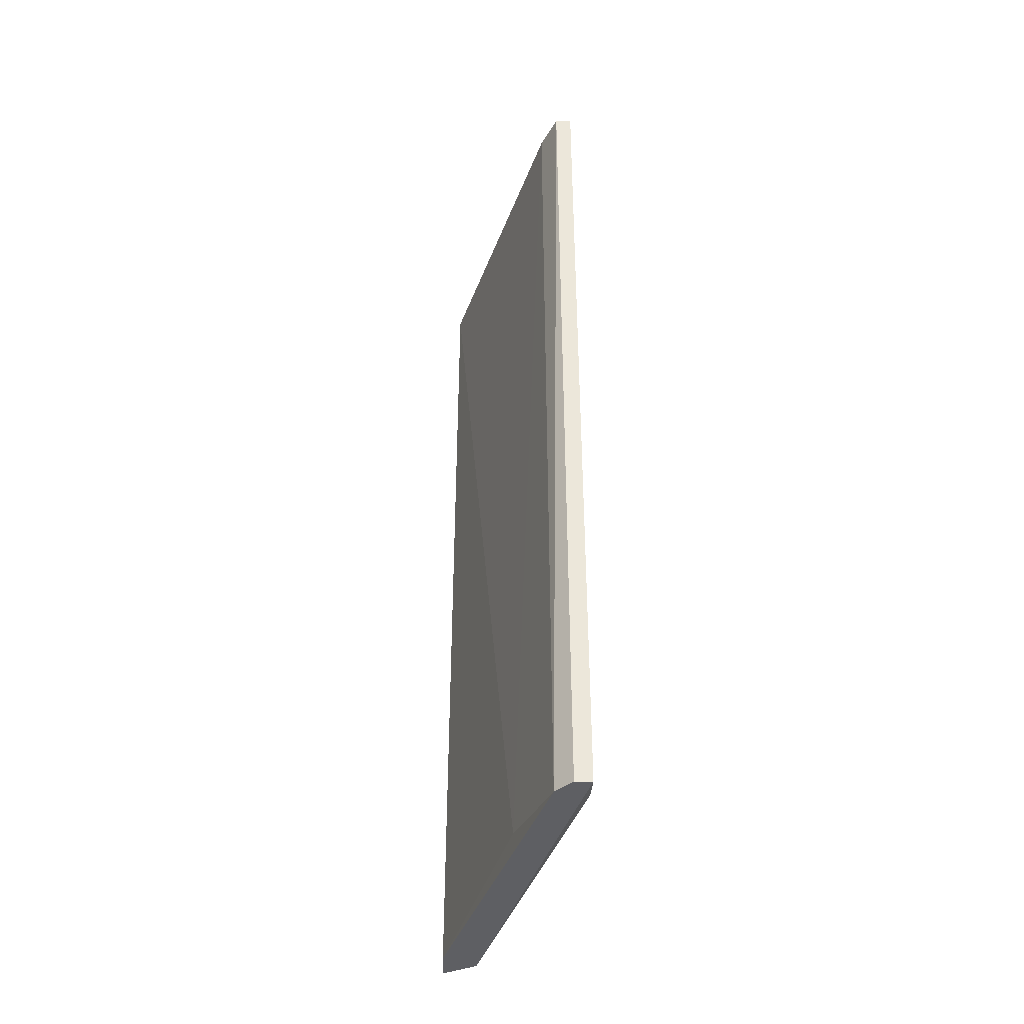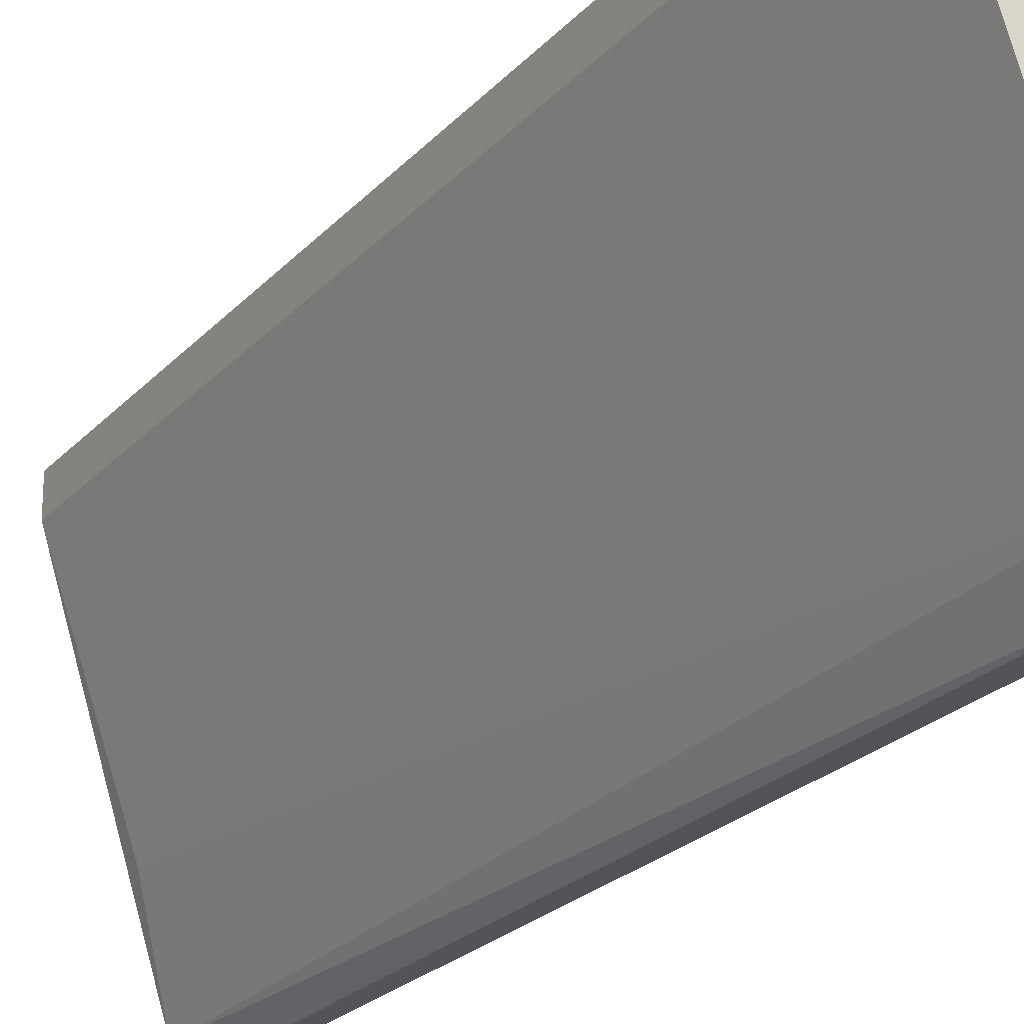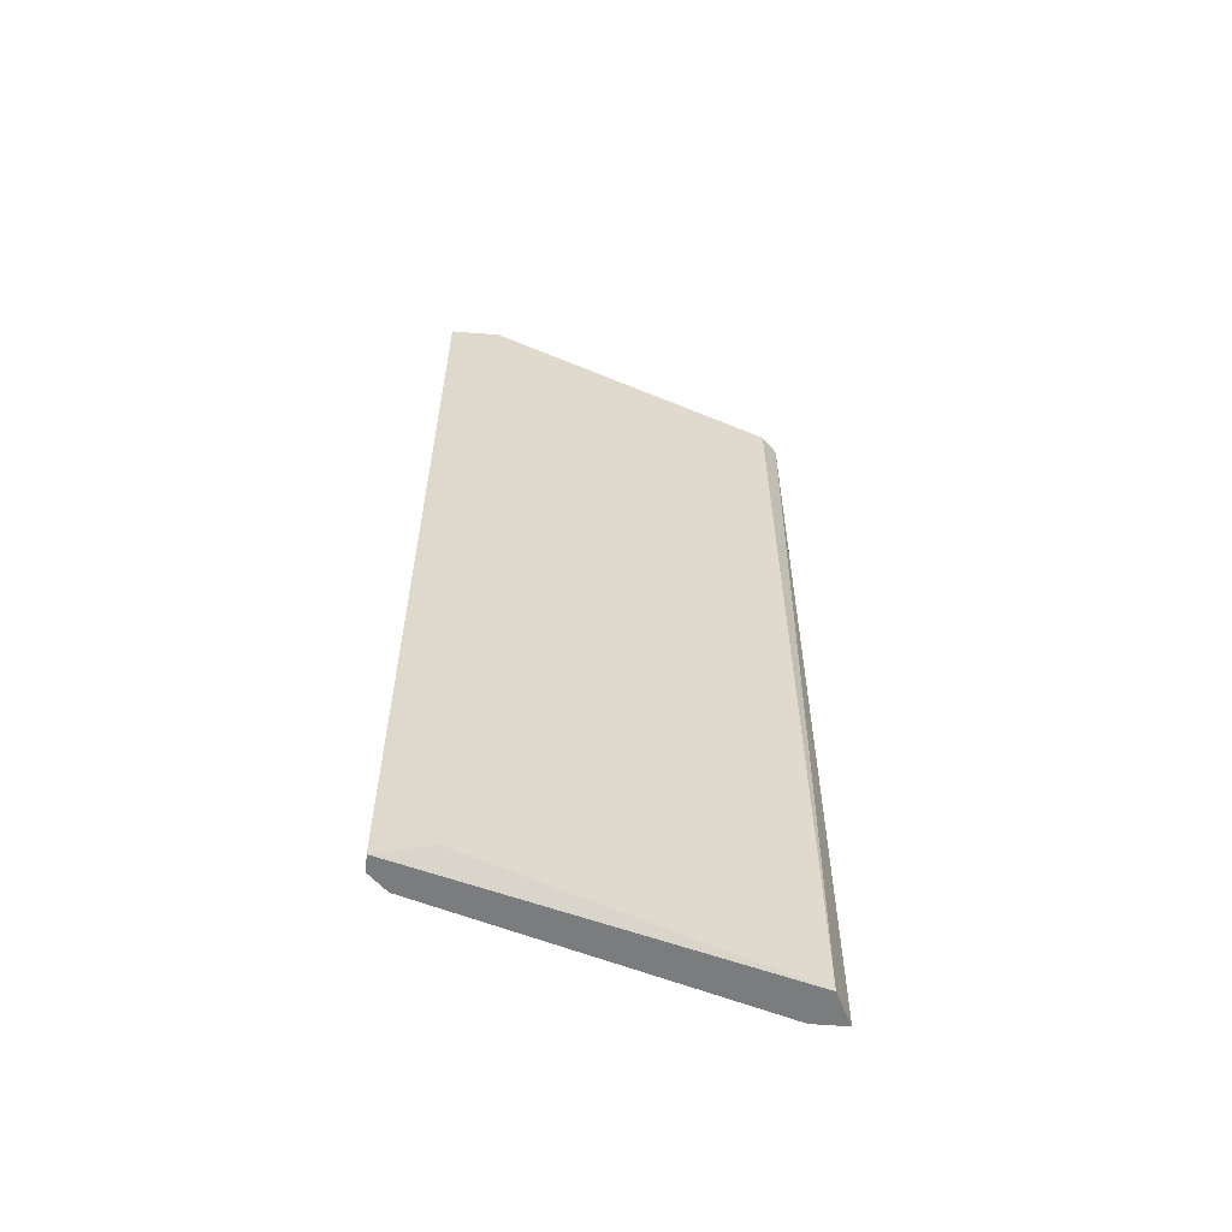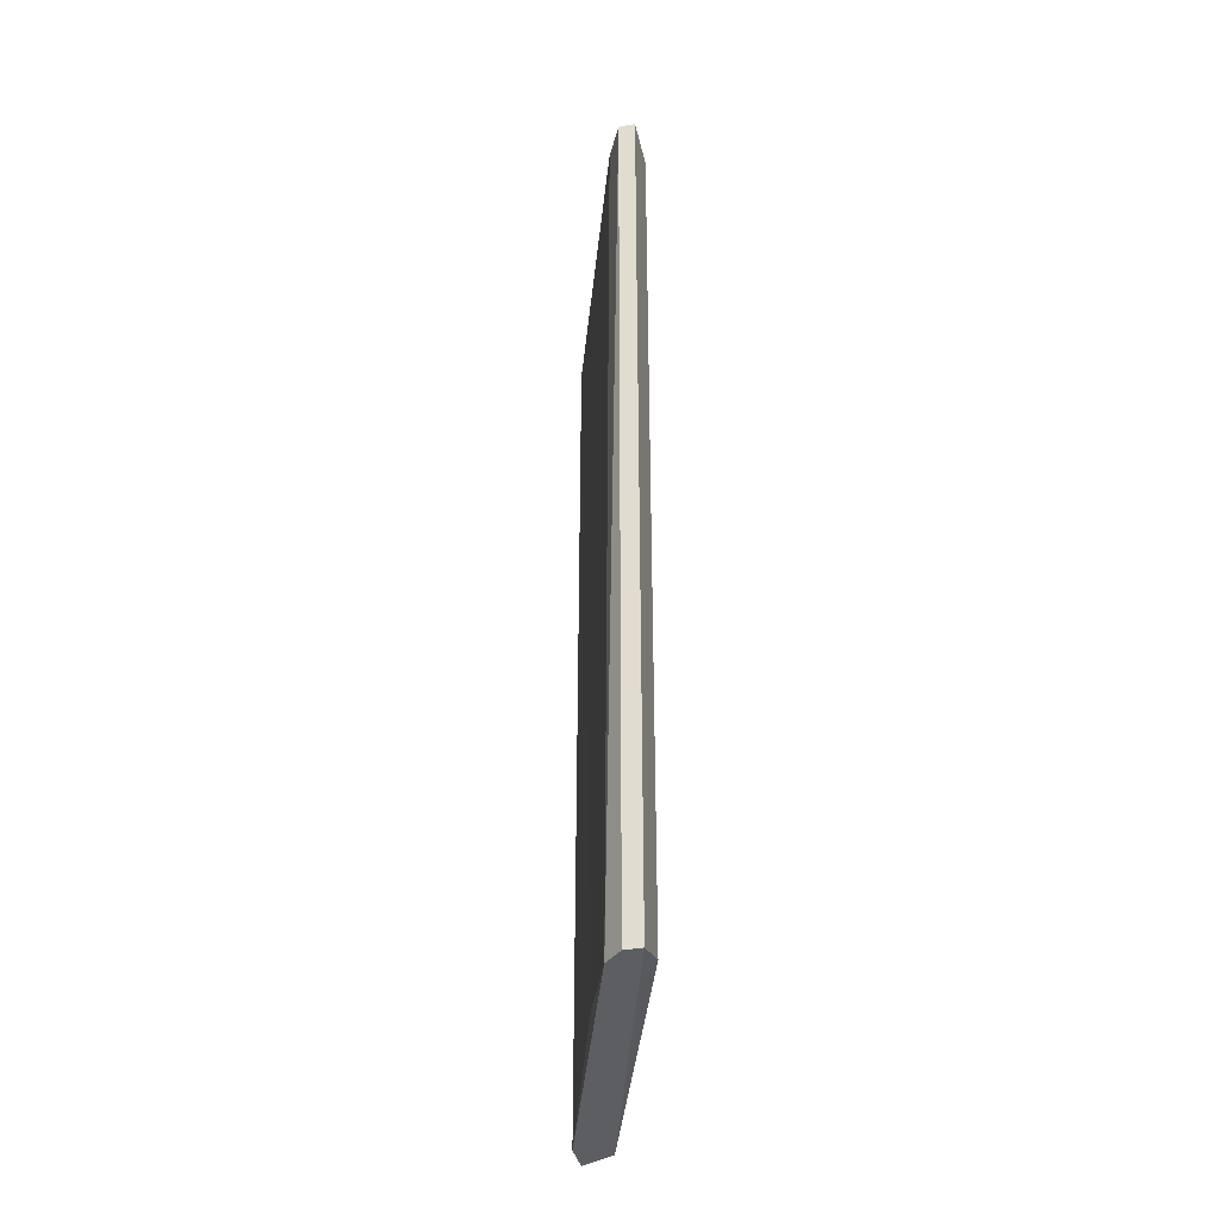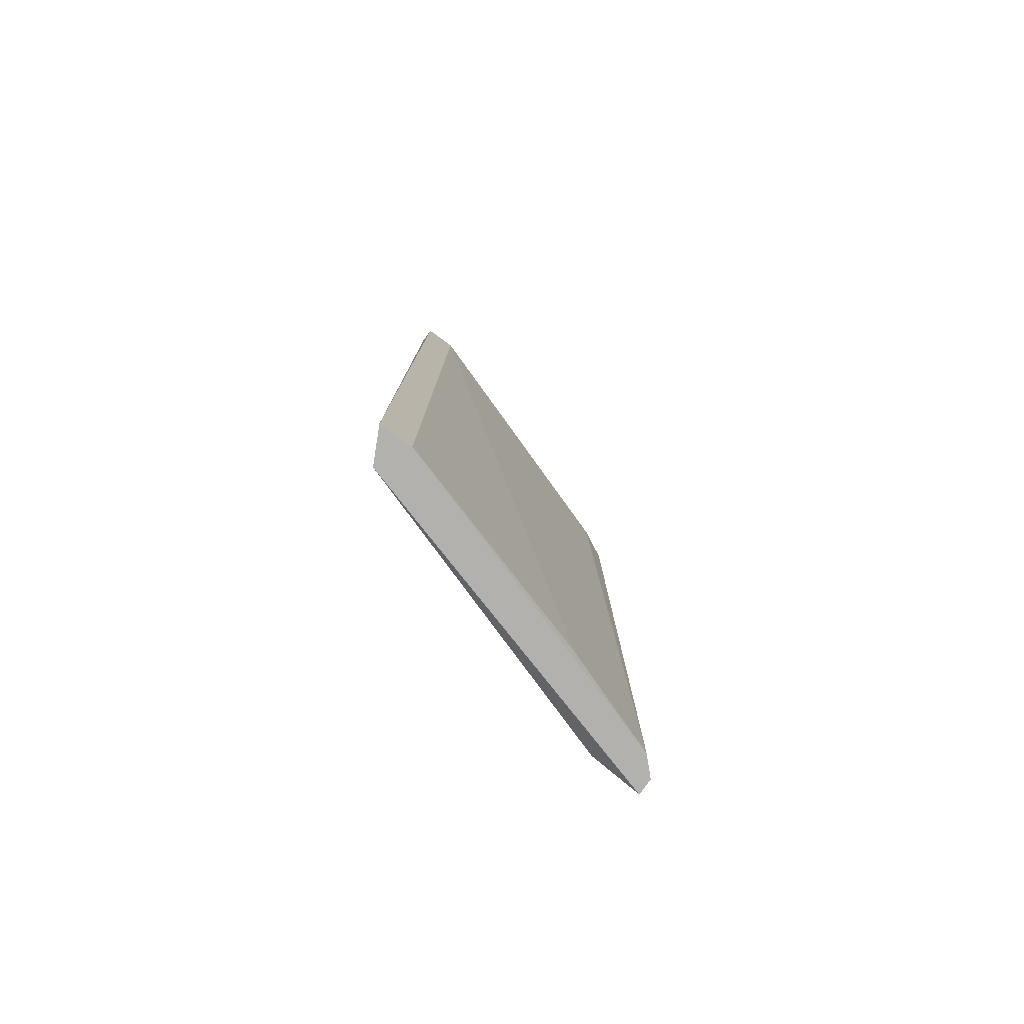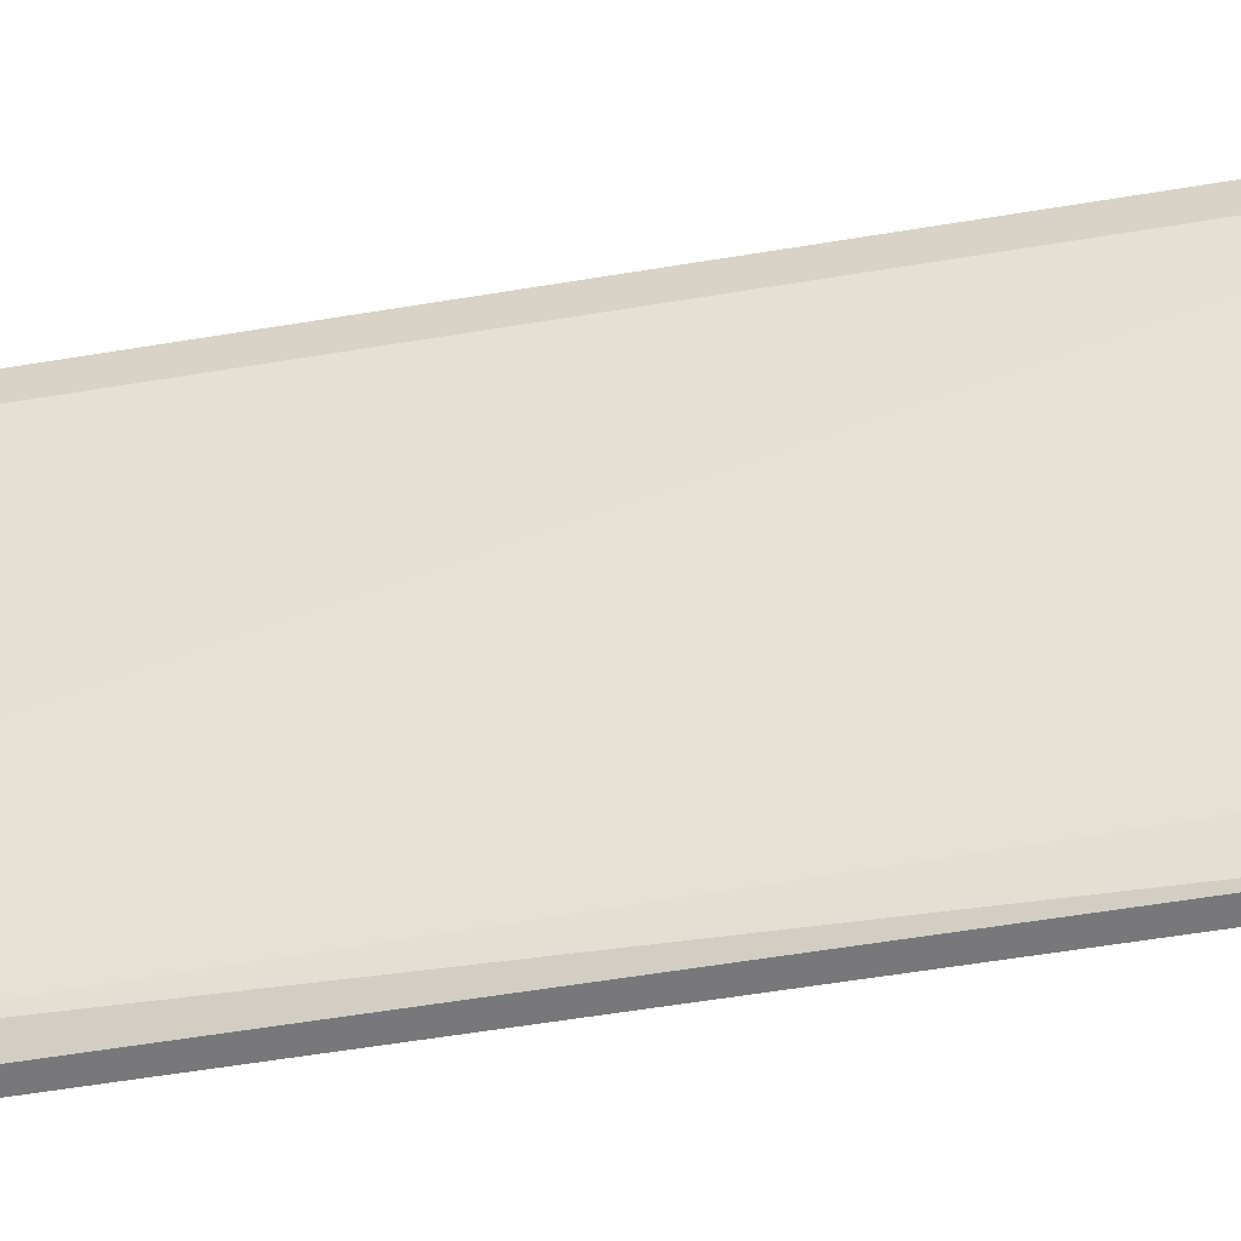
<metadata>
{"format":"obj","ext":"obj","renderer":"f3d","projection":"perspective","resolution":1024,"background":"white","views":[{"elev":-40.5,"azim":-0.9,"up":"+Z"},{"elev":-23.3,"azim":-30.5,"up":"+Y"},{"elev":-58.6,"azim":85.3,"up":"+Z"},{"elev":-38.0,"azim":12.7,"up":"+Z"},{"elev":-79.3,"azim":-125.8,"up":"+Z"},{"elev":-57.5,"azim":-80.2,"up":"+Y"}]}
</metadata>
<code>
v 0.6439 0.0273 0.043
v 0.6552 -0.01412 -0.06056
v 0.6571 -0.01412 -0.06056
v 0.6552 -0.01412 0.043
v 0.642 0.02354 -0.06056
v 0.6458 0.02542 -0.06056
v 0.6571 -0.00847 0.043
v 0.642 0.02354 0.043
v 0.6533 -0.01224 -0.06056
v 0.6571 -0.00847 -0.05868
v 0.6458 0.02542 0.043
v 0.642 0.0273 -0.06056
v 0.6533 -0.01036 0.043
v 0.6571 -0.01412 0.043
v 0.6496 -0.00094 -0.05868
v 0.642 0.0273 0.043
f 12 8 16
f 2 3 4
f 3 2 5
f 3 5 6
f 1 4 7
f 4 1 8
f 2 4 9
f 5 2 9
f 3 6 10
f 7 3 10
f 6 7 10
f 6 1 11
f 1 7 11
f 7 6 11
f 1 6 12
f 6 5 12
f 5 8 12
f 4 8 13
f 9 4 13
f 4 3 14
f 3 7 14
f 7 4 14
f 8 5 15
f 5 9 15
f 13 8 15
f 9 13 15
f 8 1 16
f 1 12 16

</code>
